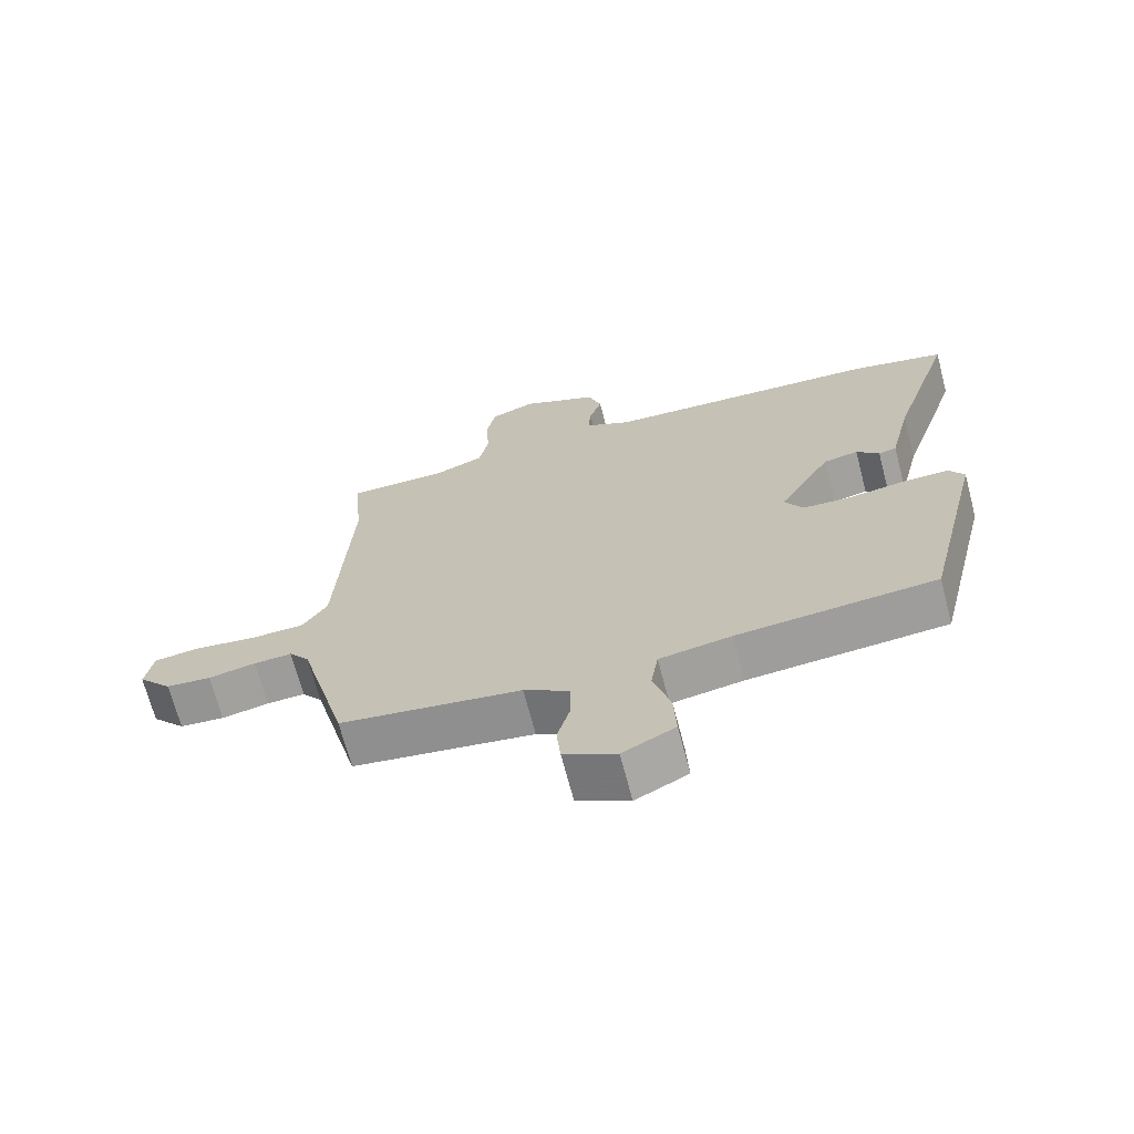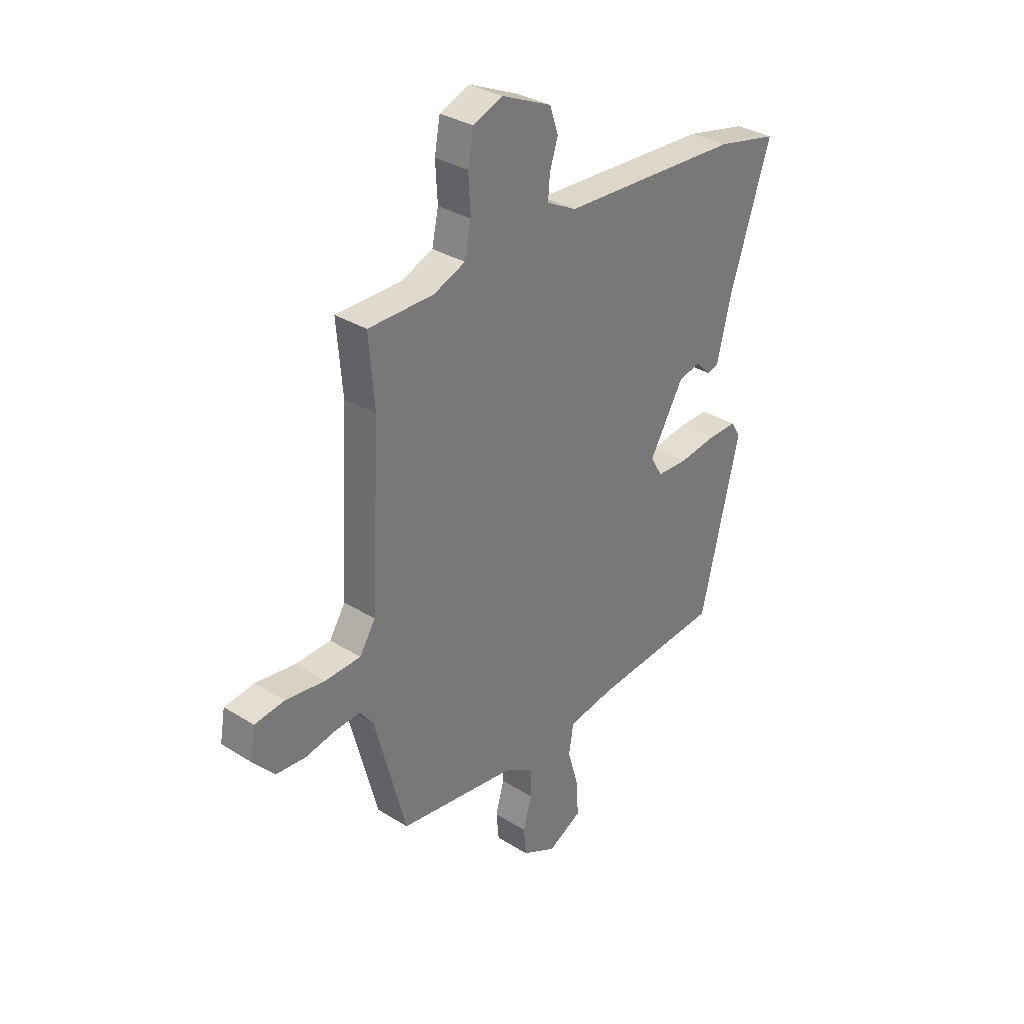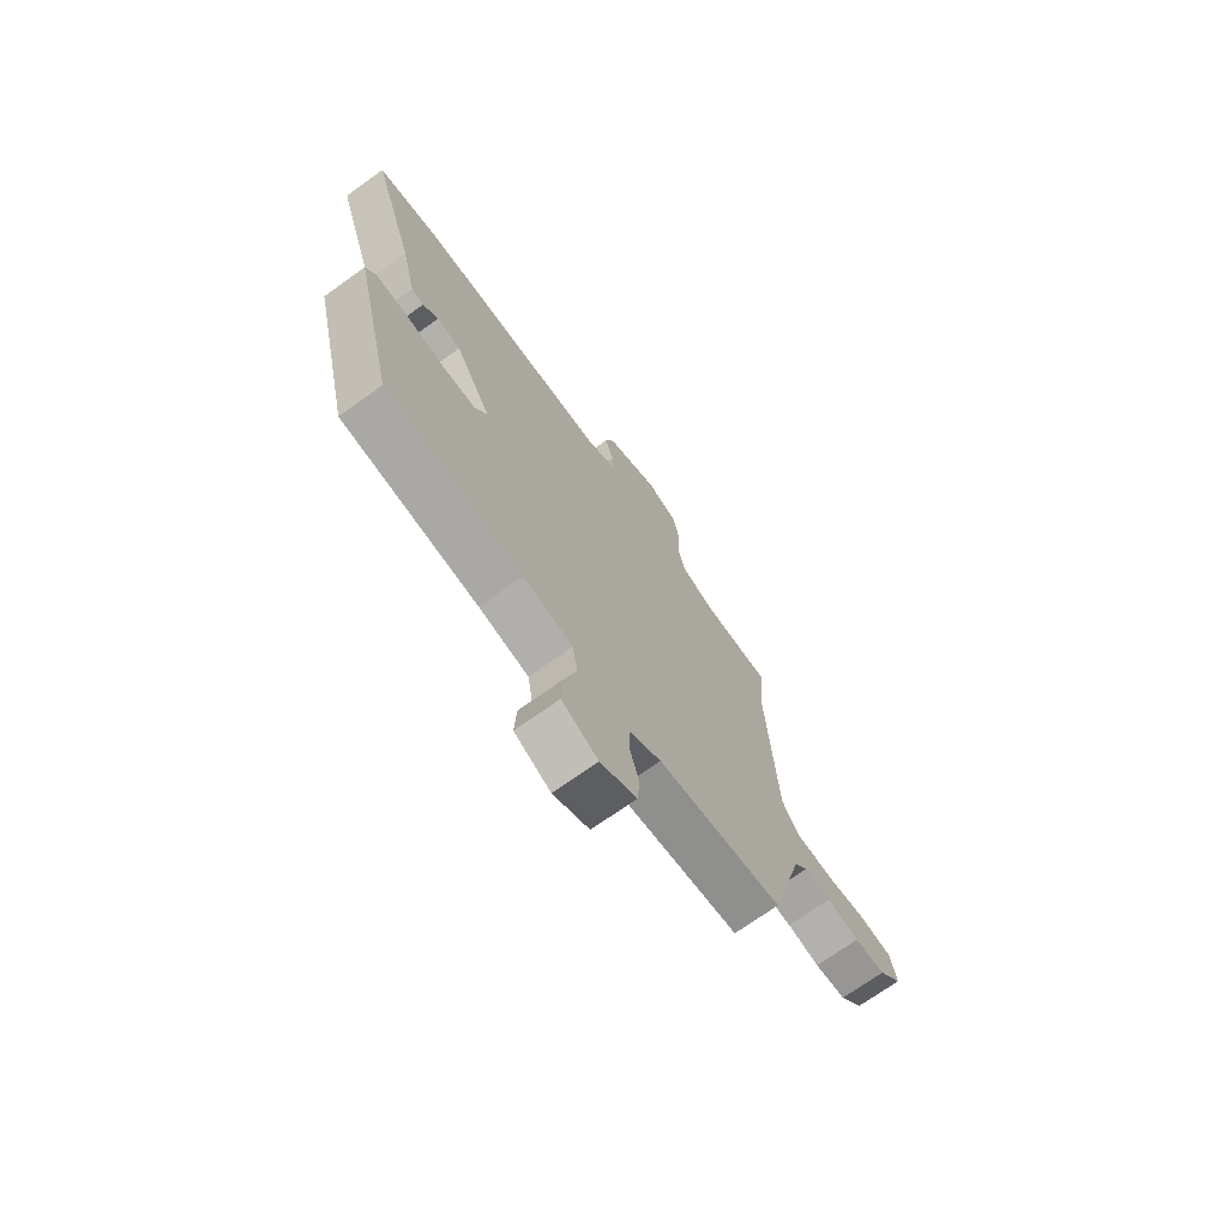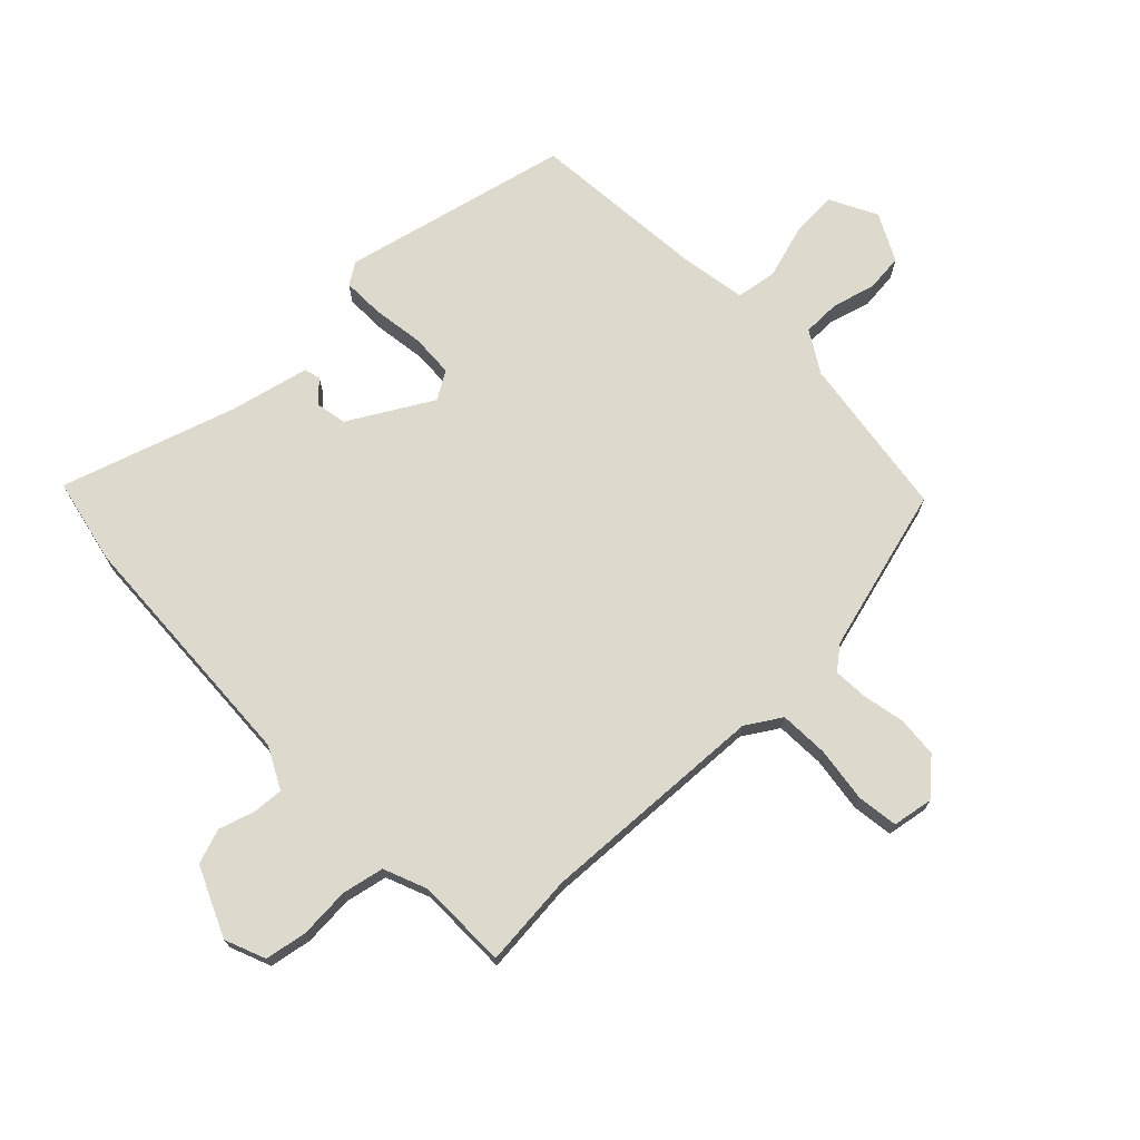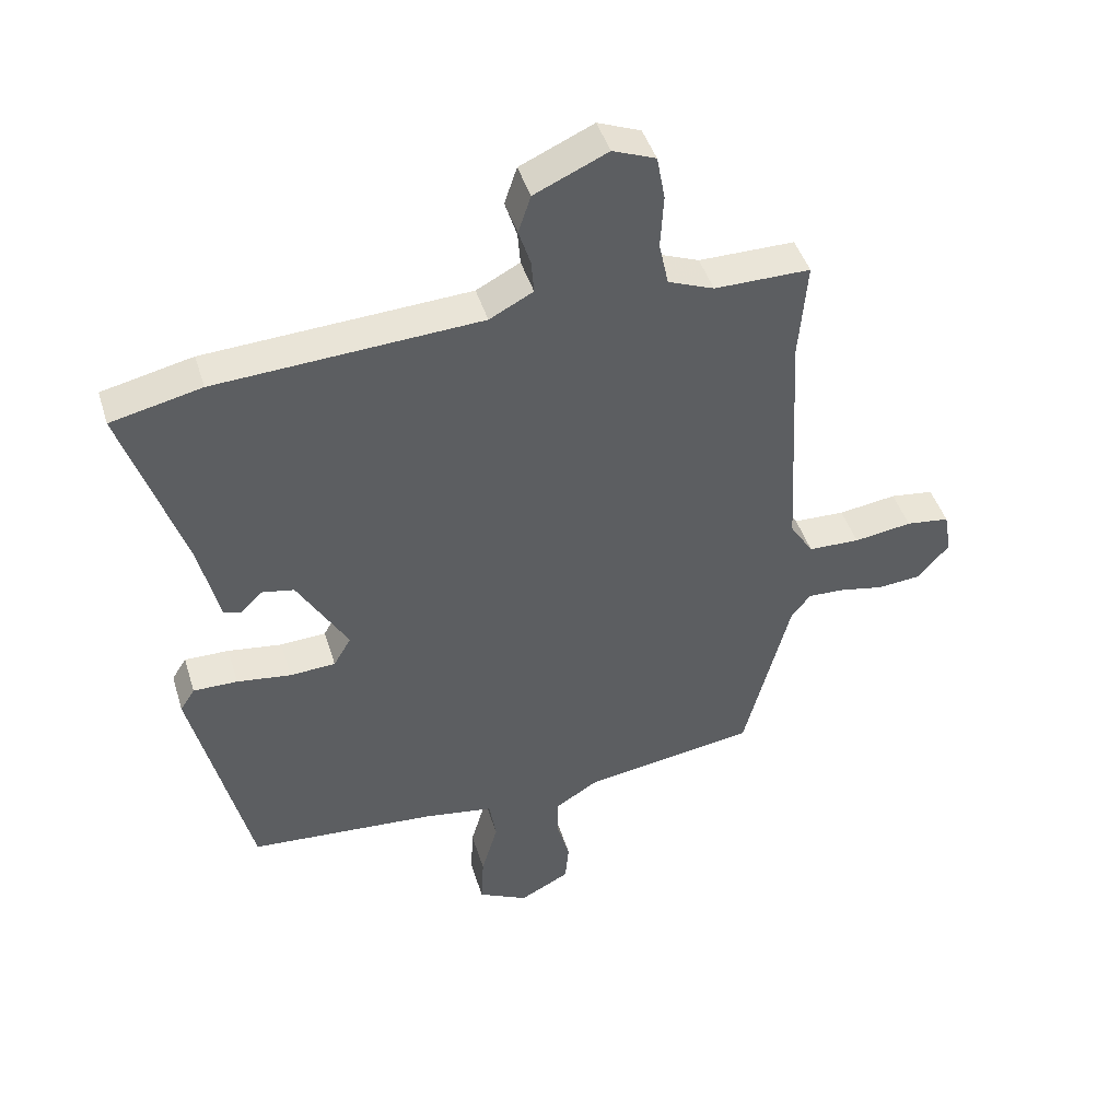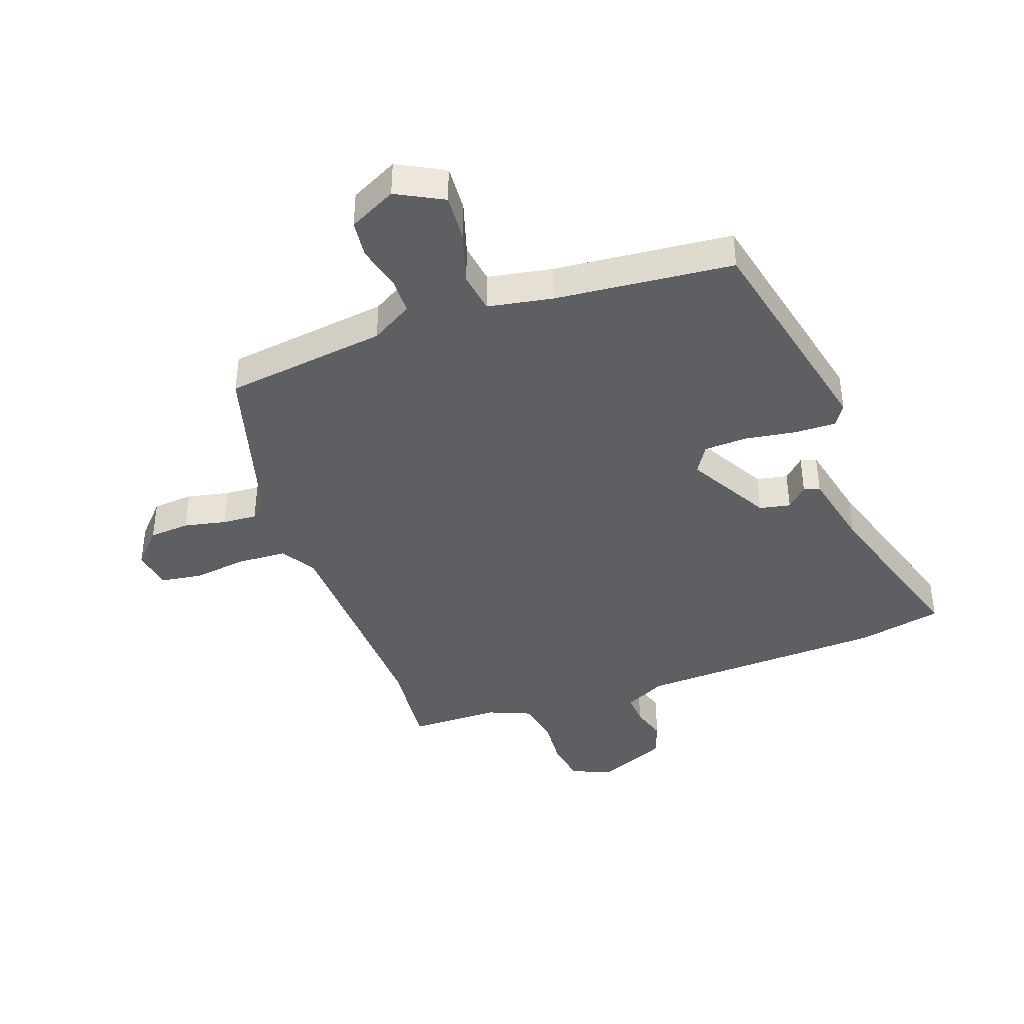
<metadata>
{"format":"obj","ext":"obj","renderer":"f3d","projection":"perspective","resolution":1024,"background":"white","views":[{"elev":-69.0,"azim":-165.3,"up":"+Z"},{"elev":32.8,"azim":130.9,"up":"+Z"},{"elev":-71.7,"azim":-54.5,"up":"+Z"},{"elev":71.9,"azim":45.6,"up":"+Y"},{"elev":44.8,"azim":-16.9,"up":"+Z"},{"elev":-40.7,"azim":-161.2,"up":"+Y"}]}
</metadata>
<code>
v 0.502 0.07 0.519
v 0.489 0.07 0.363
v 0.51 0.07 -0.02
v 0.547 0.07 -0.078
v 0.629 0.07 -0.081
v 0.721 0.07 -0.068
v 0.79 0.07 -0.077
v 0.802 0.07 -0.145
v 0.751 0.07 -0.202
v 0.683 0.07 -0.208
v 0.612 0.07 -0.194
v 0.554 0.07 -0.191
v 0.523 0.07 -0.231
v 0.45 0.07 -0.507
v 0.177 0.07 -0.547
v 0.108 0.07 -0.589
v 0.108 0.07 -0.653
v 0.128 0.07 -0.724
v 0.122 0.07 -0.787
v 0.043 0.07 -0.828
v -0.036 0.07 -0.788
v -0.032 0.07 -0.709
v -0.006 0.07 -0.62
v -0.017 0.07 -0.552
v -0.126 0.07 -0.534
v -0.425 0.07 -0.51
v -0.516 0.07 -0.13
v -0.493 0.07 -0.094
v -0.423 0.07 -0.095
v -0.337 0.07 -0.107
v -0.265 0.07 -0.103
v -0.237 0.07 -0.056
v -0.317 0.07 0.081
v -0.369 0.07 0.091
v -0.403 0.07 0.057
v -0.43 0.07 0.064
v -0.462 0.07 0.198
v -0.557 0.07 0.487
v -0.414 0.07 0.519
v 0.004 0.07 0.542
v 0.073 0.07 0.578
v 0.069 0.07 0.63
v 0.05 0.07 0.689
v 0.07 0.07 0.748
v 0.186 0.07 0.8
v 0.254 0.07 0.773
v 0.267 0.07 0.703
v 0.262 0.07 0.618
v 0.277 0.07 0.548
v 0.35 0.07 0.519
v 0.502 0 0.519
v 0.489 0 0.363
v 0.51 0 -0.02
v 0.547 0 -0.078
v 0.629 0 -0.081
v 0.721 0 -0.068
v 0.79 0 -0.077
v 0.802 0 -0.145
v 0.751 0 -0.202
v 0.683 0 -0.208
v 0.612 0 -0.194
v 0.554 0 -0.191
v 0.523 0 -0.231
v 0.45 0 -0.507
v 0.177 0 -0.547
v 0.108 0 -0.589
v 0.108 0 -0.653
v 0.128 0 -0.724
v 0.122 0 -0.787
v 0.043 0 -0.828
v -0.036 0 -0.788
v -0.032 0 -0.709
v -0.006 0 -0.62
v -0.017 0 -0.552
v -0.126 0 -0.534
v -0.425 0 -0.51
v -0.516 0 -0.13
v -0.493 0 -0.094
v -0.423 0 -0.095
v -0.337 0 -0.107
v -0.265 0 -0.103
v -0.237 0 -0.056
v -0.317 0 0.081
v -0.369 0 0.091
v -0.403 0 0.057
v -0.43 0 0.064
v -0.462 0 0.198
v -0.557 0 0.487
v -0.414 0 0.519
v 0.004 0 0.542
v 0.073 0 0.578
v 0.069 0 0.63
v 0.05 0 0.689
v 0.07 0 0.748
v 0.186 0 0.8
v 0.254 0 0.773
v 0.267 0 0.703
v 0.262 0 0.618
v 0.277 0 0.548
v 0.35 0 0.519
f 45 46 47 48
f 45 48 49
f 42 43 44 45
f 41 42 45 49
f 40 41 49 50
f 37 38 39 40
f 34 35 36 37
f 33 34 37 40
f 32 33 40 50
f 27 28 29 30
f 25 26 27 30
f 24 25 30 31
f 20 21 22 23
f 20 23 24
f 17 18 19 20
f 16 17 20 24
f 15 16 24 31
f 13 14 15 31
f 8 9 10 11
f 8 11 12
f 5 6 7 8
f 4 5 8 12
f 3 4 12 13
f 32 50 1 2
f 3 13 31 32
f 2 3 32
f 98 97 96 95
f 99 98 95
f 95 94 93 92
f 99 95 92 91
f 100 99 91 90
f 90 89 88 87
f 87 86 85 84
f 90 87 84 83
f 100 90 83 82
f 80 79 78 77
f 80 77 76 75
f 81 80 75 74
f 73 72 71 70
f 74 73 70
f 70 69 68 67
f 74 70 67 66
f 81 74 66 65
f 81 65 64 63
f 61 60 59 58
f 62 61 58
f 58 57 56 55
f 62 58 55 54
f 63 62 54 53
f 52 51 100 82
f 82 81 63 53
f 82 53 52
f 1 51 52 2
f 2 52 53 3
f 3 53 54 4
f 4 54 55 5
f 5 55 56 6
f 6 56 57 7
f 7 57 58 8
f 8 58 59 9
f 9 59 60 10
f 10 60 61 11
f 11 61 62 12
f 12 62 63 13
f 13 63 64 14
f 14 64 65 15
f 15 65 66 16
f 16 66 67 17
f 17 67 68 18
f 18 68 69 19
f 19 69 70 20
f 20 70 71 21
f 21 71 72 22
f 22 72 73 23
f 23 73 74 24
f 24 74 75 25
f 25 75 76 26
f 26 76 77 27
f 27 77 78 28
f 28 78 79 29
f 29 79 80 30
f 30 80 81 31
f 31 81 82 32
f 32 82 83 33
f 33 83 84 34
f 34 84 85 35
f 35 85 86 36
f 36 86 87 37
f 37 87 88 38
f 38 88 89 39
f 39 89 90 40
f 40 90 91 41
f 41 91 92 42
f 42 92 93 43
f 43 93 94 44
f 44 94 95 45
f 45 95 96 46
f 46 96 97 47
f 47 97 98 48
f 48 98 99 49
f 49 99 100 50
f 50 100 51 1

</code>
